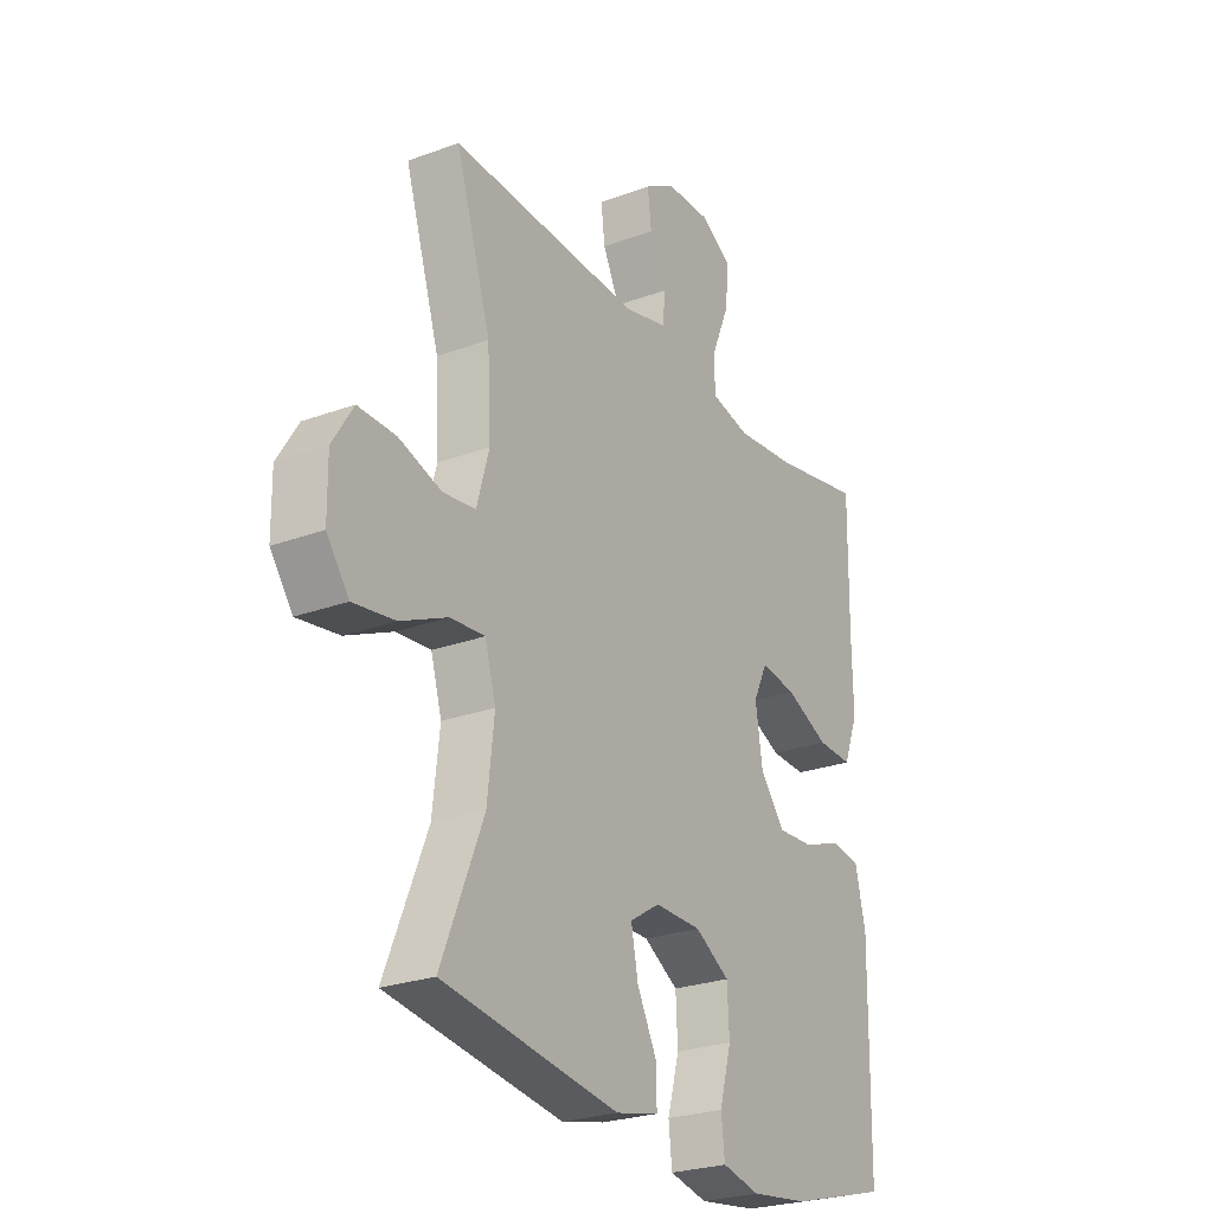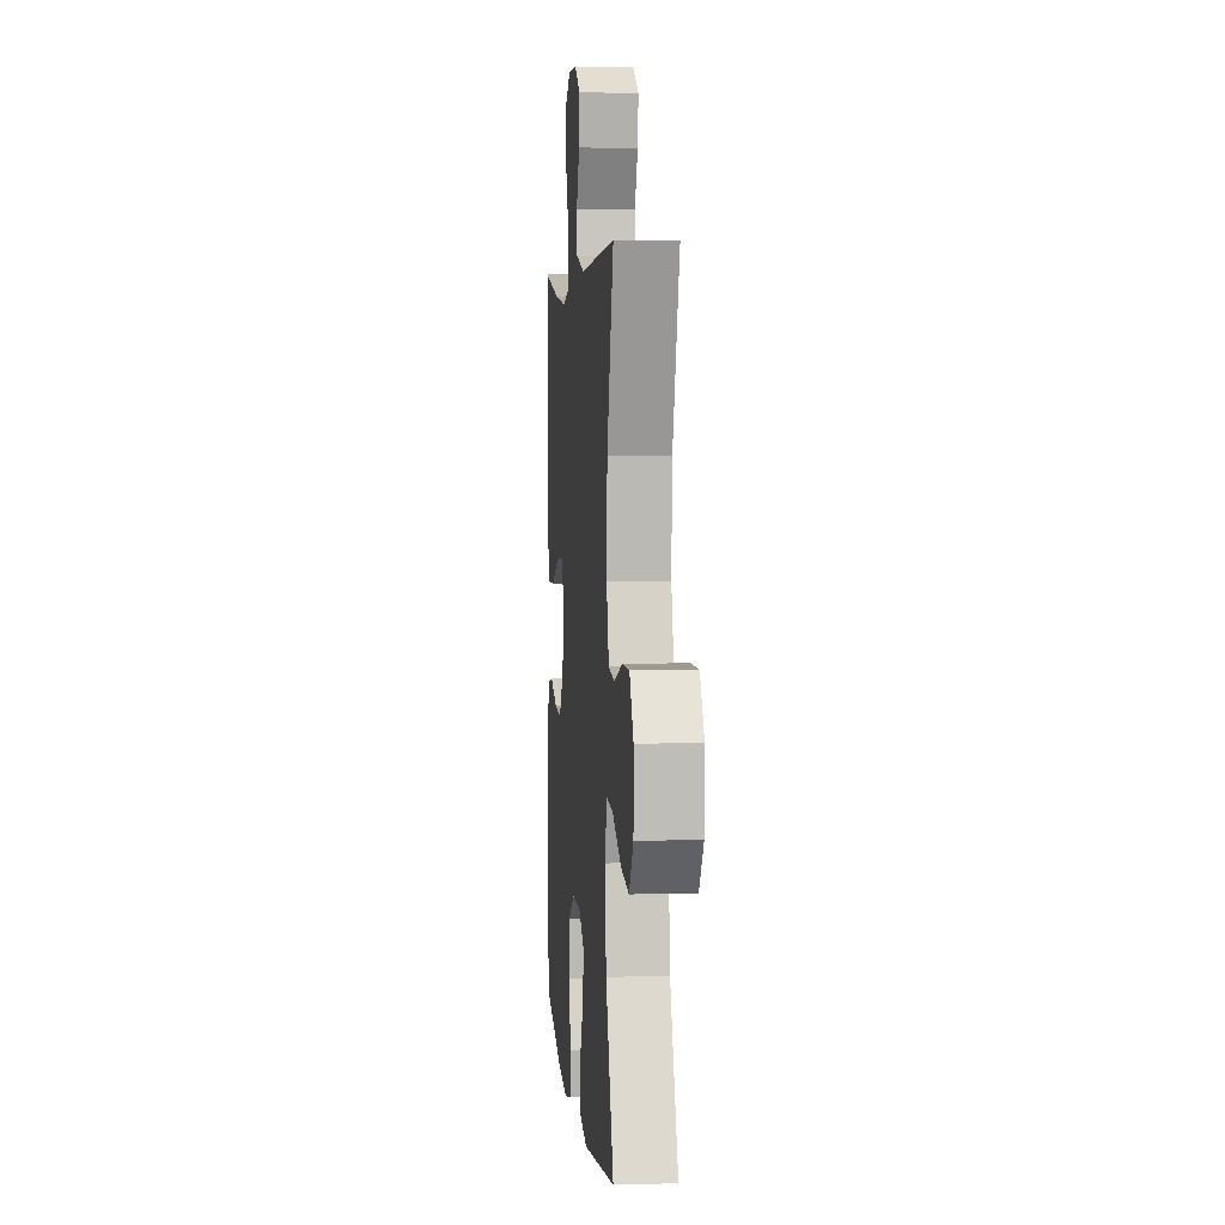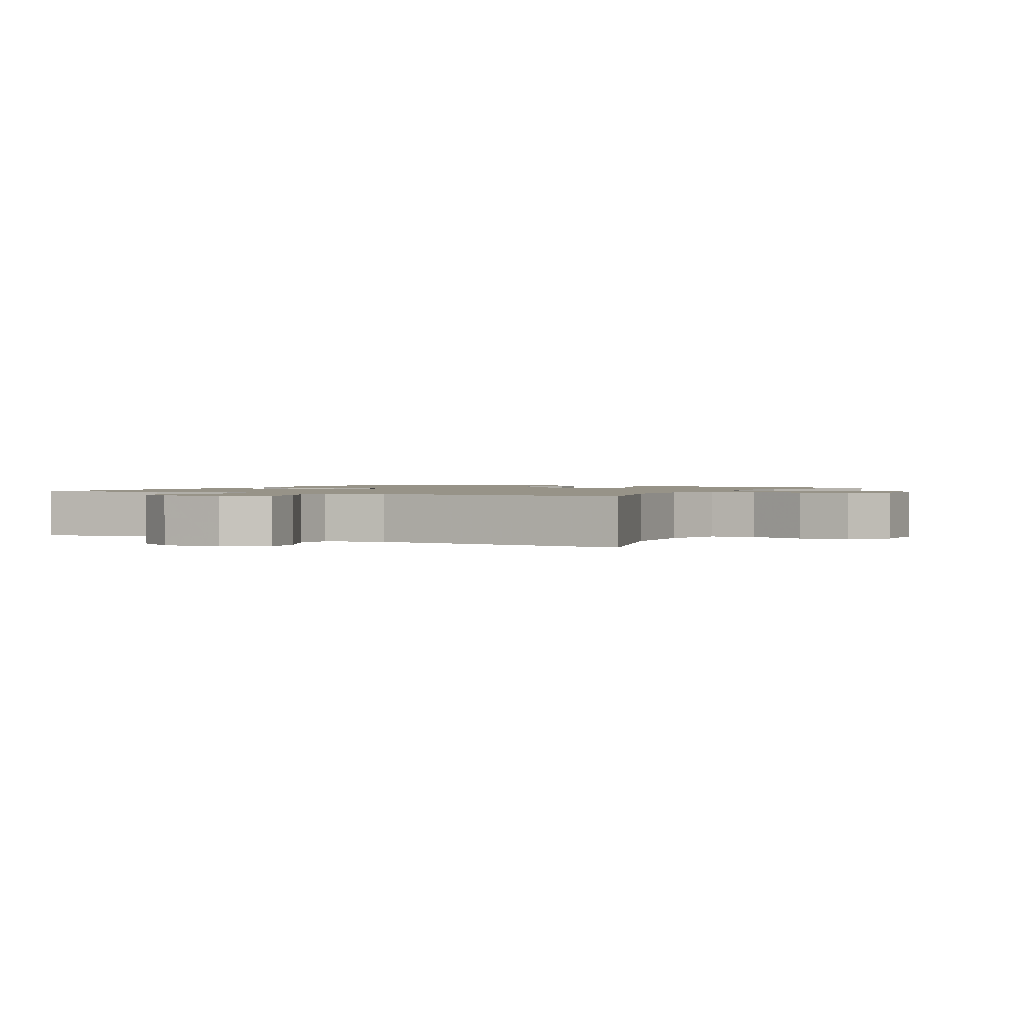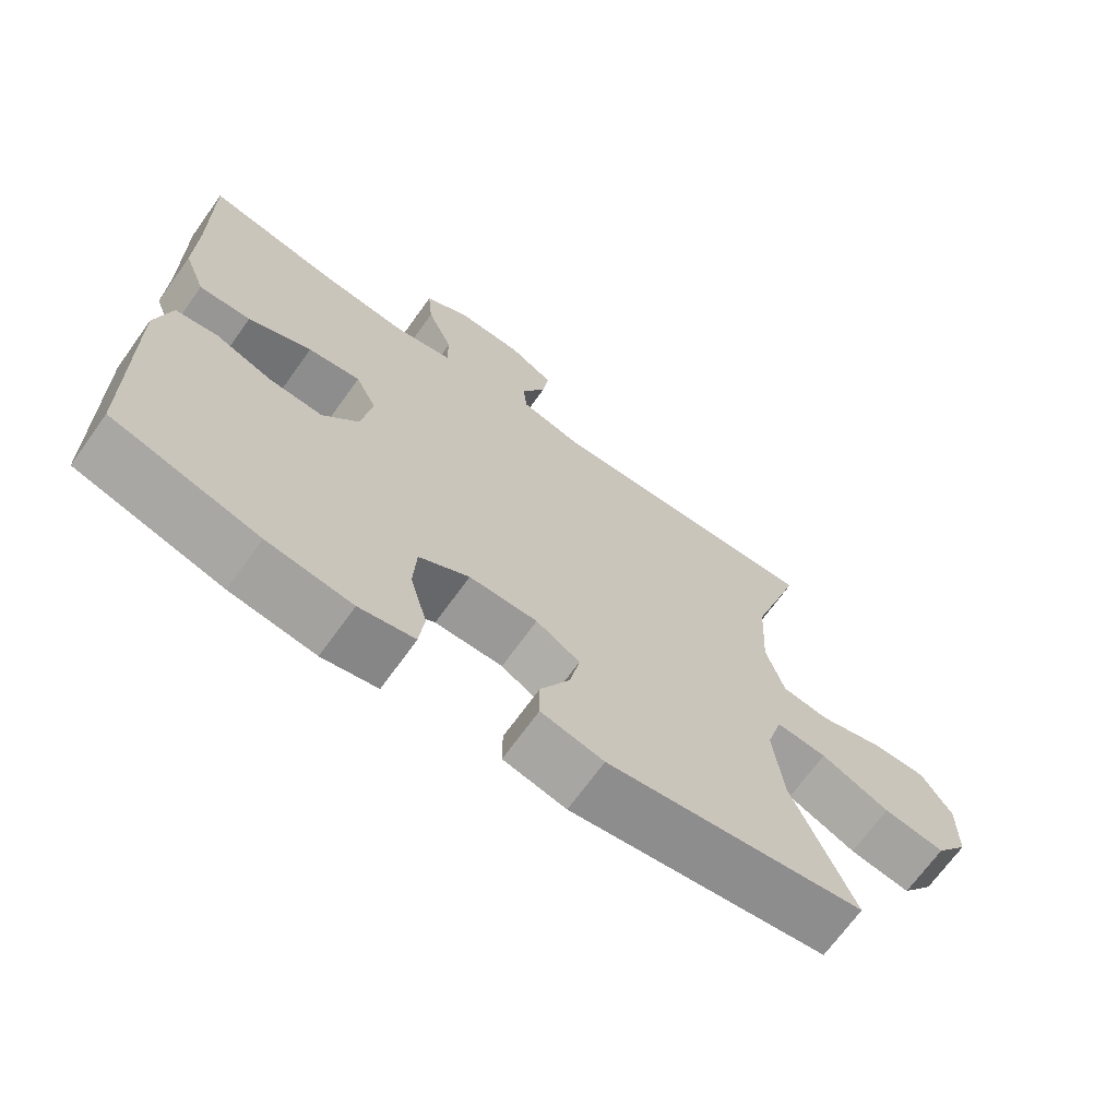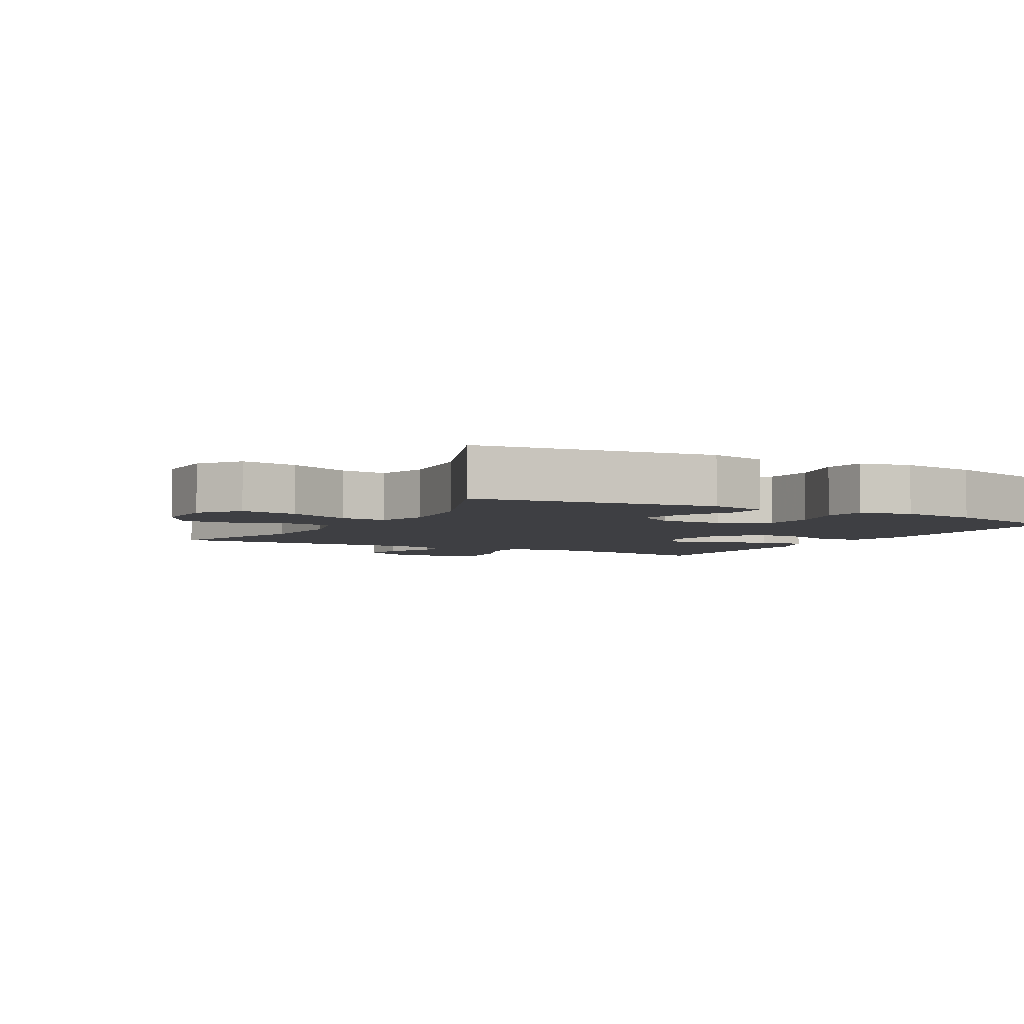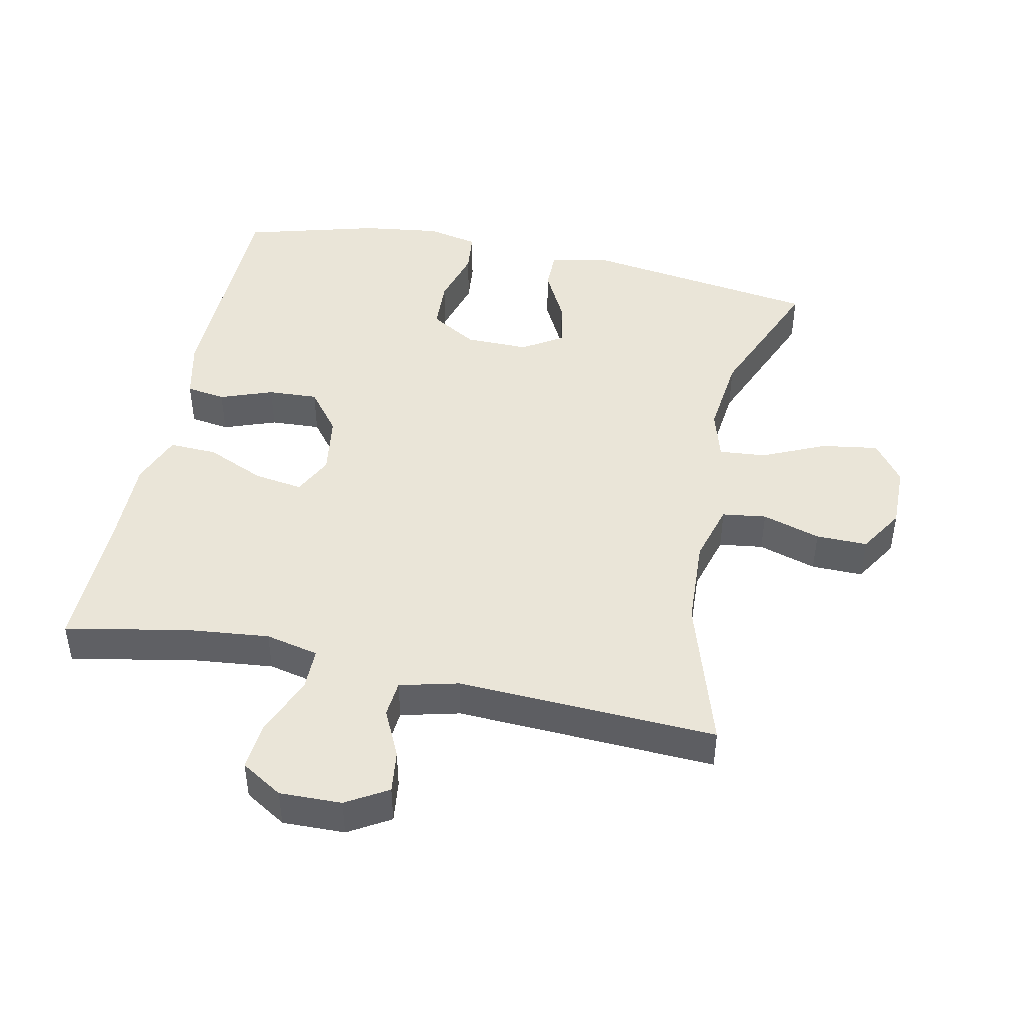
<metadata>
{"format":"obj","ext":"obj","renderer":"f3d","projection":"perspective","resolution":1024,"background":"white","views":[{"elev":-25.6,"azim":120.6,"up":"+Z"},{"elev":4.6,"azim":84.8,"up":"+Z"},{"elev":1.4,"azim":28.5,"up":"+Y"},{"elev":-69.2,"azim":-35.7,"up":"+Z"},{"elev":-4.3,"azim":150.7,"up":"+Y"},{"elev":45.2,"azim":11.9,"up":"+Y"}]}
</metadata>
<code>
v -0.5 0.07 0.5
v -0.317 0.07 0.464
v -0.193 0.07 0.451
v -0.113 0.07 0.469
v -0.113 0.07 0.534
v -0.149 0.07 0.62
v -0.156 0.07 0.695
v -0.094 0.07 0.733
v -0.001 0.07 0.731
v 0.061 0.07 0.694
v 0.053 0.07 0.63
v 0.019 0.07 0.559
v 0.024 0.07 0.504
v 0.112 0.07 0.482
v 0.5 0.07 0.5
v 0.429 0.07 0.274
v 0.422 0.07 0.139
v 0.447 0.07 0.05
v 0.513 0.07 0.041
v 0.6 0.07 0.068
v 0.677 0.07 0.069
v 0.719 0.07 0.001
v 0.718 0.07 -0.095
v 0.673 0.07 -0.156
v 0.588 0.07 -0.143
v 0.493 0.07 -0.1
v 0.423 0.07 -0.094
v 0.401 0.07 -0.17
v 0.415 0.07 -0.293
v 0.5 0.07 -0.5
v 0.143 0.07 -0.553
v 0.056 0.07 -0.533
v 0.056 0.07 -0.474
v 0.097 0.07 -0.394
v 0.111 0.07 -0.323
v 0.05 0.07 -0.285
v -0.045 0.07 -0.286
v -0.115 0.07 -0.328
v -0.119 0.07 -0.405
v -0.095 0.07 -0.492
v -0.102 0.07 -0.555
v -0.179 0.07 -0.572
v -0.297 0.07 -0.556
v -0.5 0.07 -0.5
v -0.505 0.07 -0.152
v -0.484 0.07 -0.062
v -0.425 0.07 -0.053
v -0.346 0.07 -0.082
v -0.271 0.07 -0.086
v -0.221 0.07 -0.022
v -0.207 0.07 0.07
v -0.236 0.07 0.13
v -0.309 0.07 0.119
v -0.397 0.07 0.08
v -0.469 0.07 0.077
v -0.499 0.07 0.155
v -0.497 0.07 0.278
v -0.5 0 0.5
v -0.317 0 0.464
v -0.193 0 0.451
v -0.113 0 0.469
v -0.113 0 0.534
v -0.149 0 0.62
v -0.156 0 0.695
v -0.094 0 0.733
v -0.001 0 0.731
v 0.061 0 0.694
v 0.053 0 0.63
v 0.019 0 0.559
v 0.024 0 0.504
v 0.112 0 0.482
v 0.5 0 0.5
v 0.429 0 0.274
v 0.422 0 0.139
v 0.447 0 0.05
v 0.513 0 0.041
v 0.6 0 0.068
v 0.677 0 0.069
v 0.719 0 0.001
v 0.718 0 -0.095
v 0.673 0 -0.156
v 0.588 0 -0.143
v 0.493 0 -0.1
v 0.423 0 -0.094
v 0.401 0 -0.17
v 0.415 0 -0.293
v 0.5 0 -0.5
v 0.143 0 -0.553
v 0.056 0 -0.533
v 0.056 0 -0.474
v 0.097 0 -0.394
v 0.111 0 -0.323
v 0.05 0 -0.285
v -0.045 0 -0.286
v -0.115 0 -0.328
v -0.119 0 -0.405
v -0.095 0 -0.492
v -0.102 0 -0.555
v -0.179 0 -0.572
v -0.297 0 -0.556
v -0.5 0 -0.5
v -0.505 0 -0.152
v -0.484 0 -0.062
v -0.425 0 -0.053
v -0.346 0 -0.082
v -0.271 0 -0.086
v -0.221 0 -0.022
v -0.207 0 0.07
v -0.236 0 0.13
v -0.309 0 0.119
v -0.397 0 0.08
v -0.469 0 0.077
v -0.499 0 0.155
v -0.497 0 0.278
f 54 55 56 57
f 53 54 57 1
f 52 53 1 2
f 51 52 2 3
f 45 46 47 48
f 45 48 49
f 44 45 49
f 43 44 49 50
f 39 40 41 42
f 38 39 42 43
f 31 32 33 34
f 29 30 31 34
f 28 29 34 35
f 27 28 35 36
f 23 24 25 26
f 23 26 27
f 22 23 27
f 19 20 21 22
f 18 19 22 27
f 17 18 27 36
f 14 15 16
f 13 14 16 17
f 9 10 11 12
f 9 12 13
f 8 9 13
f 5 6 7 8
f 4 5 8 13
f 51 3 4
f 38 43 50 51
f 37 38 51 4
f 17 36 37
f 4 13 17 37
f 114 113 112 111
f 58 114 111 110
f 59 58 110 109
f 60 59 109 108
f 105 104 103 102
f 106 105 102
f 106 102 101
f 107 106 101 100
f 99 98 97 96
f 100 99 96 95
f 91 90 89 88
f 91 88 87 86
f 92 91 86 85
f 93 92 85 84
f 83 82 81 80
f 84 83 80
f 84 80 79
f 79 78 77 76
f 84 79 76 75
f 93 84 75 74
f 73 72 71
f 74 73 71 70
f 69 68 67 66
f 70 69 66
f 70 66 65
f 65 64 63 62
f 70 65 62 61
f 61 60 108
f 108 107 100 95
f 61 108 95 94
f 94 93 74
f 94 74 70 61
f 1 58 59 2
f 2 59 60 3
f 3 60 61 4
f 4 61 62 5
f 5 62 63 6
f 6 63 64 7
f 7 64 65 8
f 8 65 66 9
f 9 66 67 10
f 10 67 68 11
f 11 68 69 12
f 12 69 70 13
f 13 70 71 14
f 14 71 72 15
f 15 72 73 16
f 16 73 74 17
f 17 74 75 18
f 18 75 76 19
f 19 76 77 20
f 20 77 78 21
f 21 78 79 22
f 22 79 80 23
f 23 80 81 24
f 24 81 82 25
f 25 82 83 26
f 26 83 84 27
f 27 84 85 28
f 28 85 86 29
f 29 86 87 30
f 30 87 88 31
f 31 88 89 32
f 32 89 90 33
f 33 90 91 34
f 34 91 92 35
f 35 92 93 36
f 36 93 94 37
f 37 94 95 38
f 38 95 96 39
f 39 96 97 40
f 40 97 98 41
f 41 98 99 42
f 42 99 100 43
f 43 100 101 44
f 44 101 102 45
f 45 102 103 46
f 46 103 104 47
f 47 104 105 48
f 48 105 106 49
f 49 106 107 50
f 50 107 108 51
f 51 108 109 52
f 52 109 110 53
f 53 110 111 54
f 54 111 112 55
f 55 112 113 56
f 56 113 114 57
f 57 114 58 1

</code>
